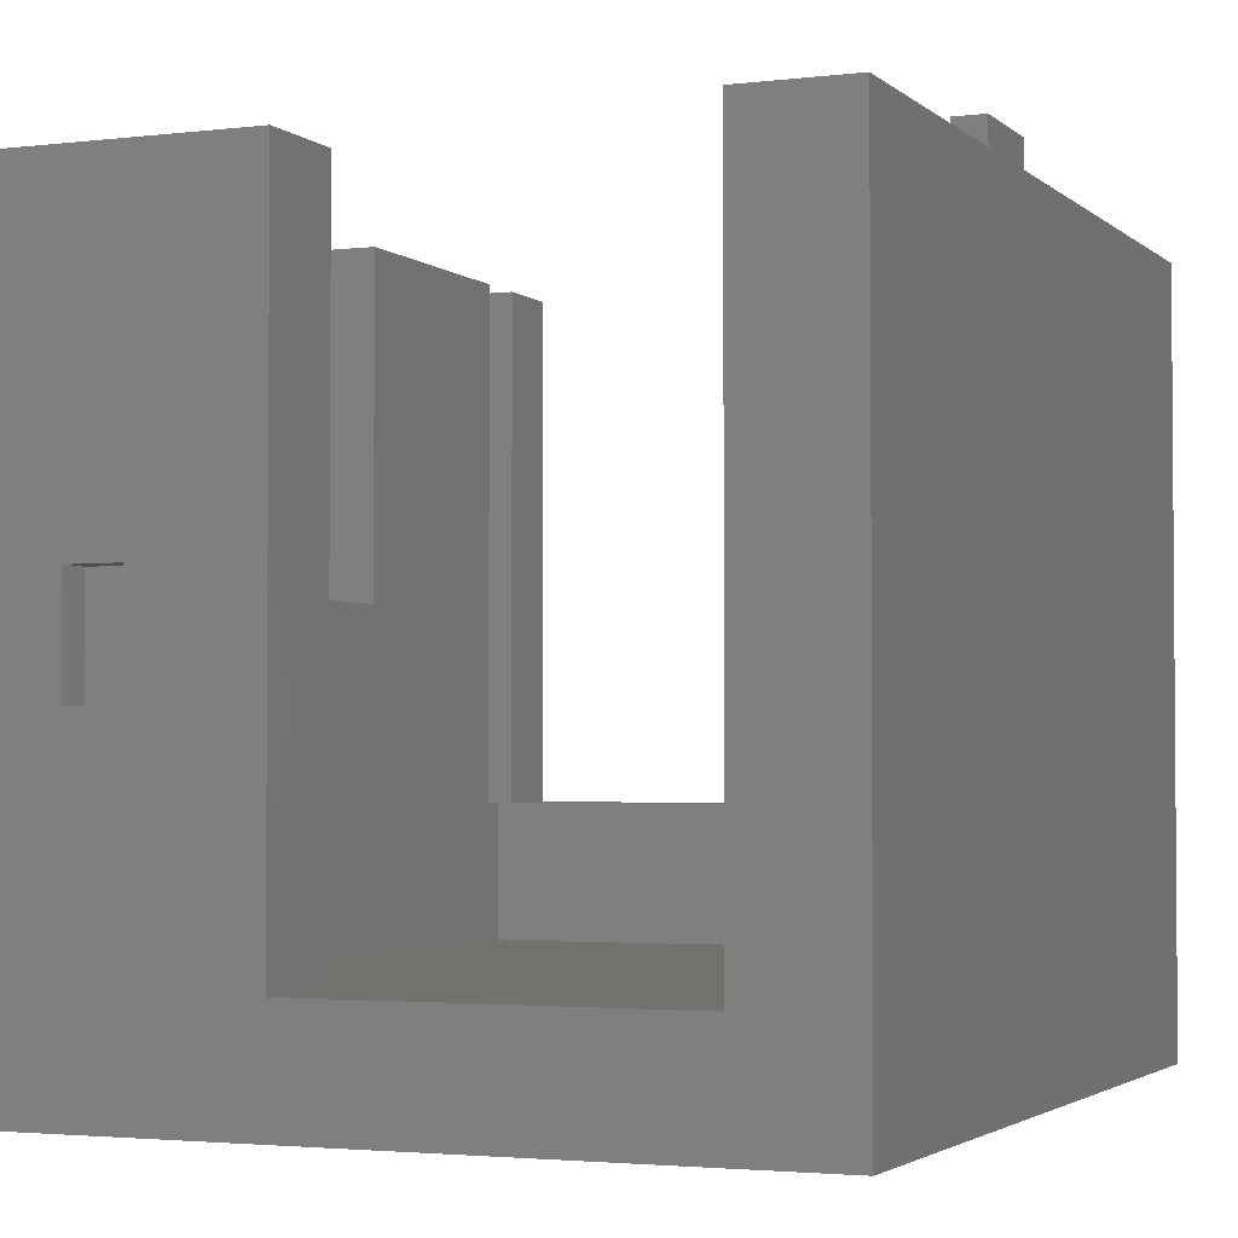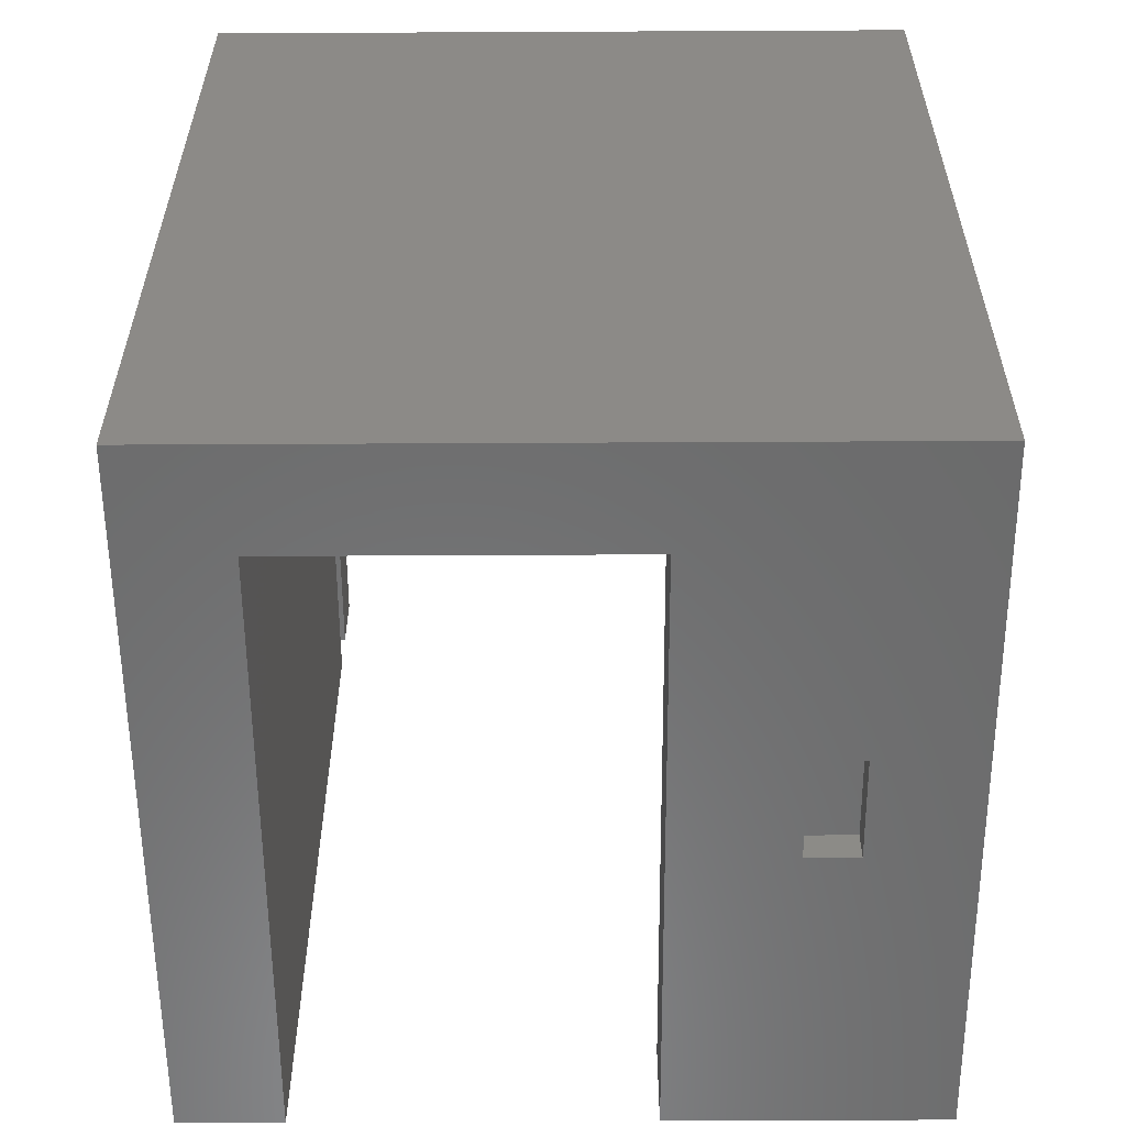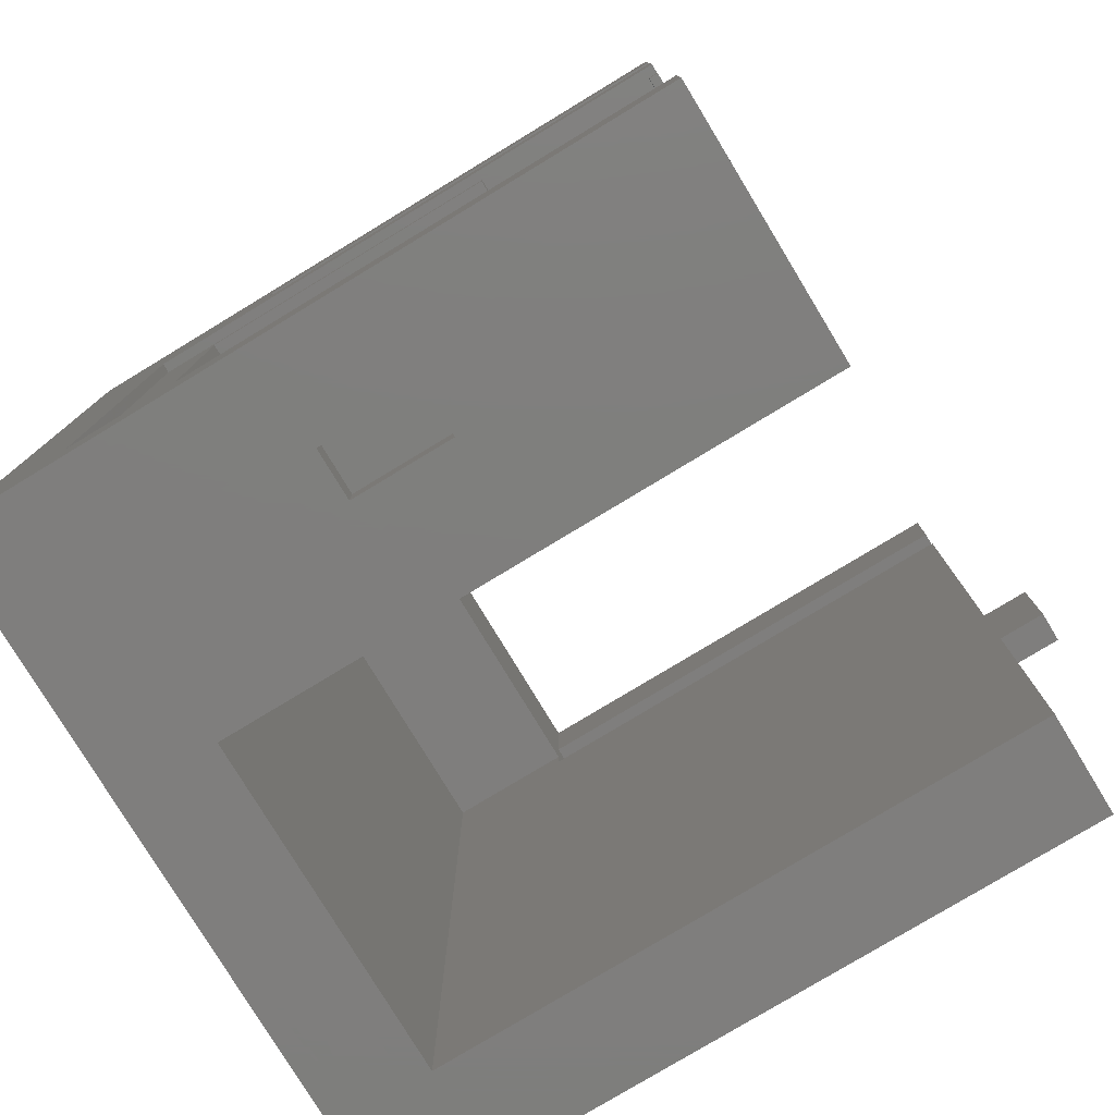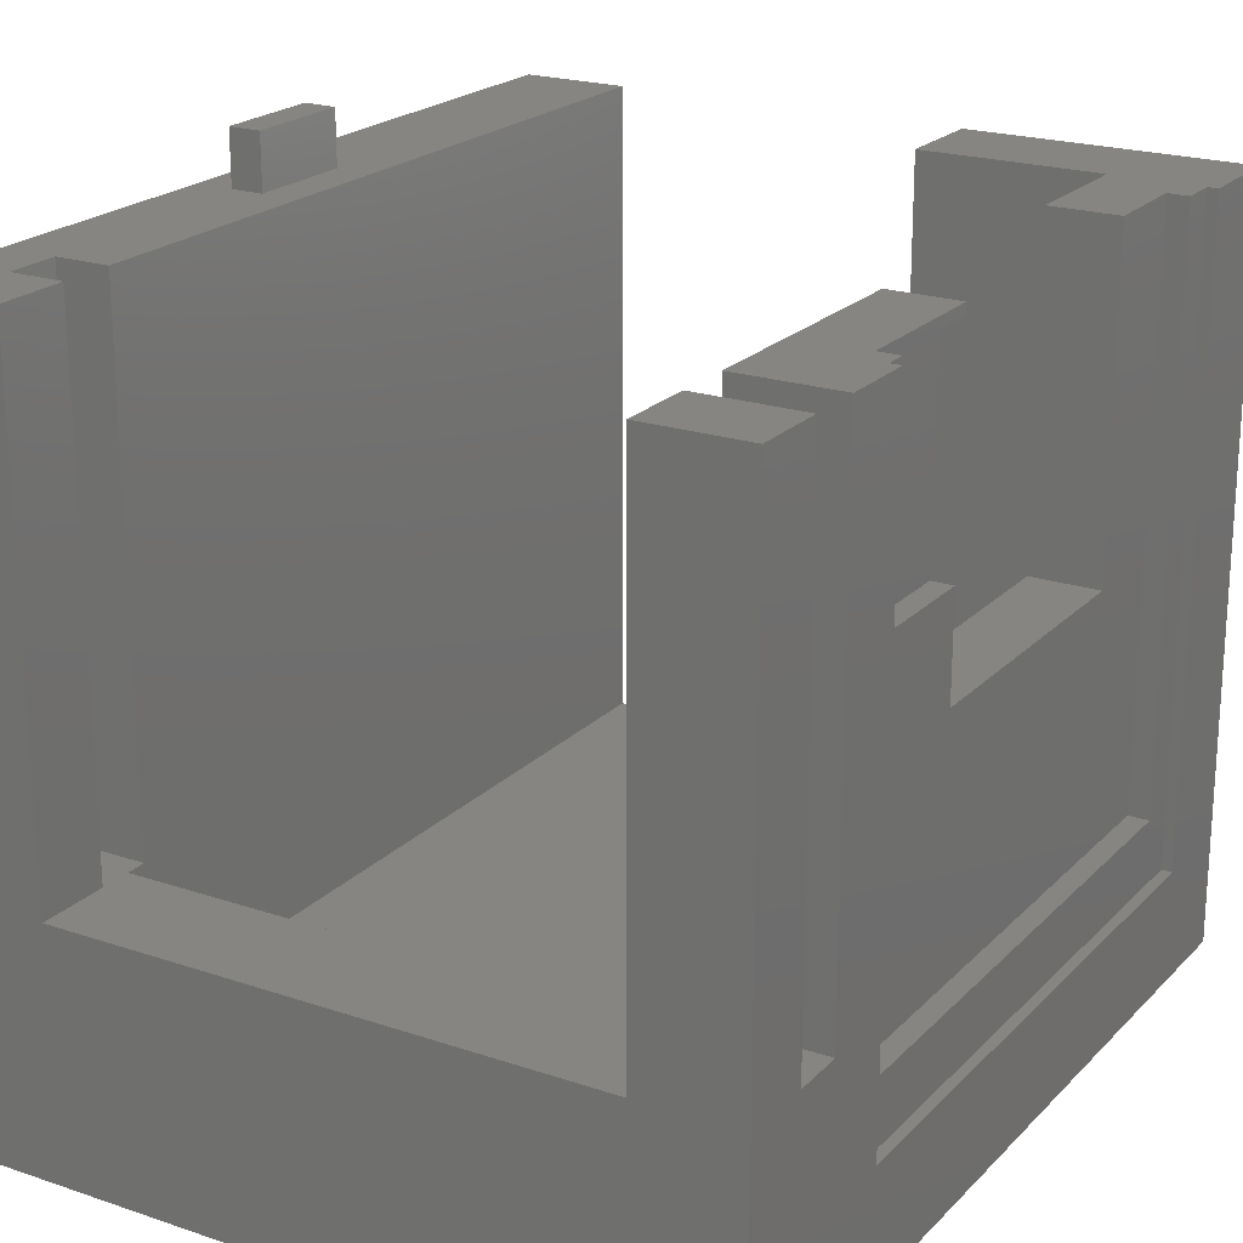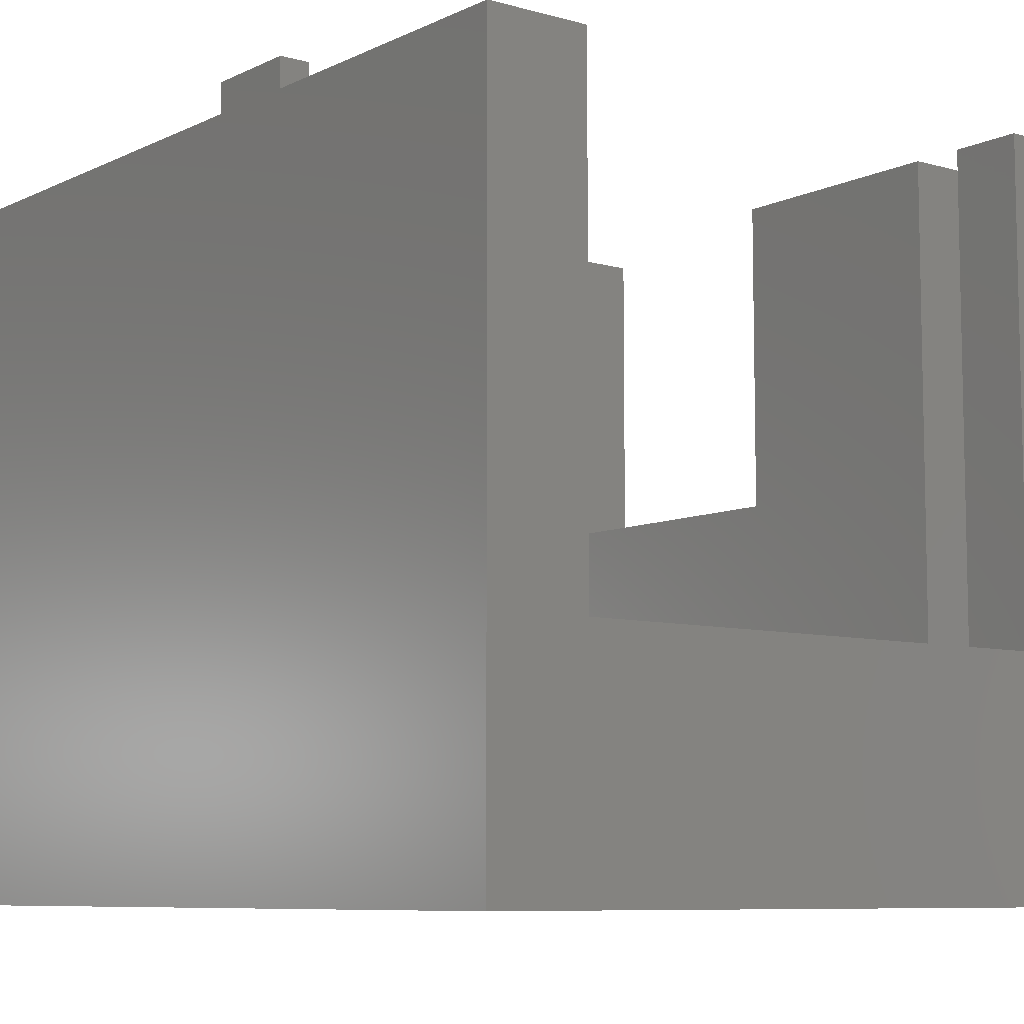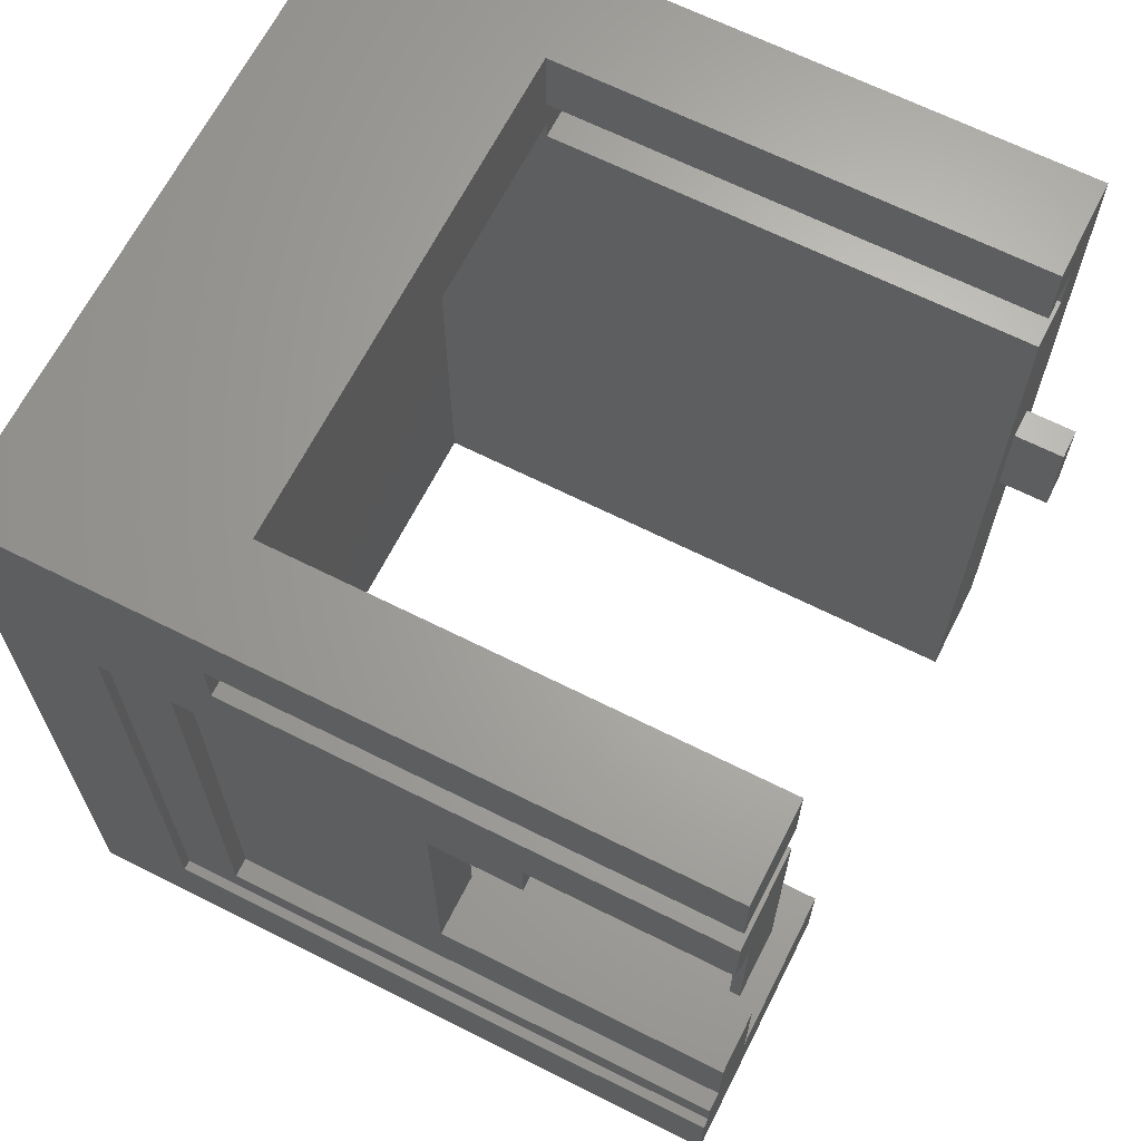
<metadata>
{"format":"stl","ext":"stl","renderer":"f3d","projection":"perspective","resolution":1024,"background":"white","views":[{"elev":-2.7,"azim":22.8,"up":"+Z"},{"elev":-57.5,"azim":-179.7,"up":"+Y"},{"elev":-78.5,"azim":-58.8,"up":"+Y"},{"elev":21.3,"azim":-149.1,"up":"+Z"},{"elev":-8.0,"azim":142.2,"up":"+Z"},{"elev":66.0,"azim":-63.2,"up":"+Y"}]}
</metadata>
<code>
# stl→obj: 92 verts, 180 faces
v -140 122 8.572e-15
v 0 290 0
v 0 122 0
v -140 290 8.572e-15
v 8.572e-15 122 140
v 8.572e-15 290 140
v -20 290 45
v -20 290 140
v -121 290 45
v -140 290 140
v -121 290 140
v -140 252 21
v -138 140 21
v -138 252 21
v -140 140 21
v -140 252 140
v -138 252 138
v -138 252 140
v -138 252 98
v -130 252 138
v -130 252 98
v -138 248 33
v -138 147 33
v -138 140 140
v -138 147 140
v -138 248 98
v -138 248 138
v -138 248 140
v -140 140 140
v -134 147 33
v -134 248 33
v -134 248 98
v -134 248 140
v -134 248 138
v -134 220 79
v -134 164 79
v -134 147 140
v -134 164 140
v -134 220 98
v -134 220 138
v -134 220 140
v -121 164 79
v -121 220 79
v -130 220 98
v -130 220 138
v -121 220 140
v -121 164 140
v -20 270 45
v -10 276 45
v -20 276 45
v -10 266 45
v -20 266 45
v -121 276 45
v -121 270 45
v -140 276 45
v -140 266 45
v -121 266 45
v -140 266 140
v -121 266 140
v -121 276 140
v -140 276 140
v -140 122 140
v -20 270 20
v -87 140 20
v -20 122 20
v -121 270 20
v -121 140 20
v -87 122 20
v -20 122 140
v -20 266 140
v -20 276 140
v -87 122 140
v -87 140 140
v -121 140 140
v -10 276 140
v -10 266 140
v -7 200 140
v -7 220 140
v -13 200 140
v -13 220 140
v -110 122 80
v -120 122 80
v -120 122 60
v -110 122 60
v -120 128 60
v -110 128 60
v -120 128 80
v -110 128 80
v -13 220 150
v -13 200 150
v -7 200 150
v -7 220 150
f 1 2 3
f 2 1 4
f 5 2 6
f 2 5 3
f 6 7 8
f 7 4 9
f 7 2 4
f 2 7 6
f 9 10 11
f 10 9 4
f 12 13 14
f 13 12 15
f 16 17 18
f 17 19 20
f 16 19 17
f 12 19 16
f 19 12 14
f 20 19 21
f 14 22 19
f 14 23 22
f 13 23 14
f 24 23 13
f 23 24 25
f 19 22 26
f 27 18 17
f 18 27 28
f 13 29 24
f 29 13 15
f 22 30 31
f 30 22 23
f 22 32 26
f 32 22 31
f 27 33 28
f 33 27 34
f 31 35 32
f 30 35 31
f 35 30 36
f 37 36 30
f 36 37 38
f 32 35 39
f 40 33 34
f 33 40 41
f 30 25 37
f 25 30 23
f 35 42 43
f 42 35 36
f 39 35 44
f 45 41 40
f 41 45 46
f 44 46 45
f 43 44 35
f 44 43 46
f 42 38 47
f 38 42 36
f 21 32 44
f 19 32 21
f 32 19 26
f 44 32 39
f 34 45 40
f 45 34 20
f 17 34 27
f 34 17 20
f 44 20 21
f 20 44 45
f 48 49 50
f 49 48 51
f 51 48 52
f 53 50 7
f 53 7 9
f 50 53 48
f 53 54 48
f 55 54 53
f 56 54 55
f 54 56 57
f 57 58 59
f 58 57 56
f 55 60 61
f 60 55 53
f 4 55 10
f 12 55 4
f 16 56 12
f 55 12 56
f 1 12 4
f 12 1 15
f 62 15 1
f 15 62 29
f 10 55 61
f 56 16 58
f 63 64 65
f 66 64 63
f 64 66 67
f 65 64 68
f 63 52 48
f 65 52 63
f 69 52 65
f 52 69 70
f 50 8 7
f 8 50 71
f 66 48 54
f 48 66 63
f 72 64 73
f 64 72 68
f 64 74 73
f 74 64 67
f 47 74 42
f 43 59 46
f 57 66 54
f 59 43 57
f 57 43 66
f 67 43 42
f 43 67 66
f 67 42 74
f 60 9 11
f 9 60 53
f 51 75 49
f 75 51 76
f 51 70 76
f 70 51 52
f 50 75 71
f 75 50 49
f 37 47 38
f 74 72 73
f 47 37 74
f 24 37 25
f 37 24 74
f 62 74 24
f 62 24 29
f 74 62 72
f 77 6 78
f 76 6 75
f 8 75 6
f 75 8 71
f 6 77 5
f 79 5 77
f 79 69 5
f 69 79 70
f 6 76 78
f 76 80 78
f 80 70 79
f 70 80 76
f 10 60 11
f 60 10 61
f 59 33 46
f 59 18 33
f 58 18 59
f 18 58 16
f 46 33 41
f 33 18 28
f 81 62 82
f 62 83 82
f 83 68 84
f 3 68 1
f 83 1 68
f 1 83 62
f 62 81 72
f 68 81 84
f 81 68 72
f 65 5 69
f 65 3 5
f 68 3 65
f 85 84 86
f 84 85 83
f 82 85 87
f 85 82 83
f 82 88 81
f 88 82 87
f 85 88 87
f 88 85 86
f 84 88 86
f 88 84 81
f 79 89 80
f 89 79 90
f 89 91 92
f 91 89 90
f 78 89 92
f 89 78 80
f 91 78 92
f 78 91 77
f 79 91 90
f 91 79 77

</code>
